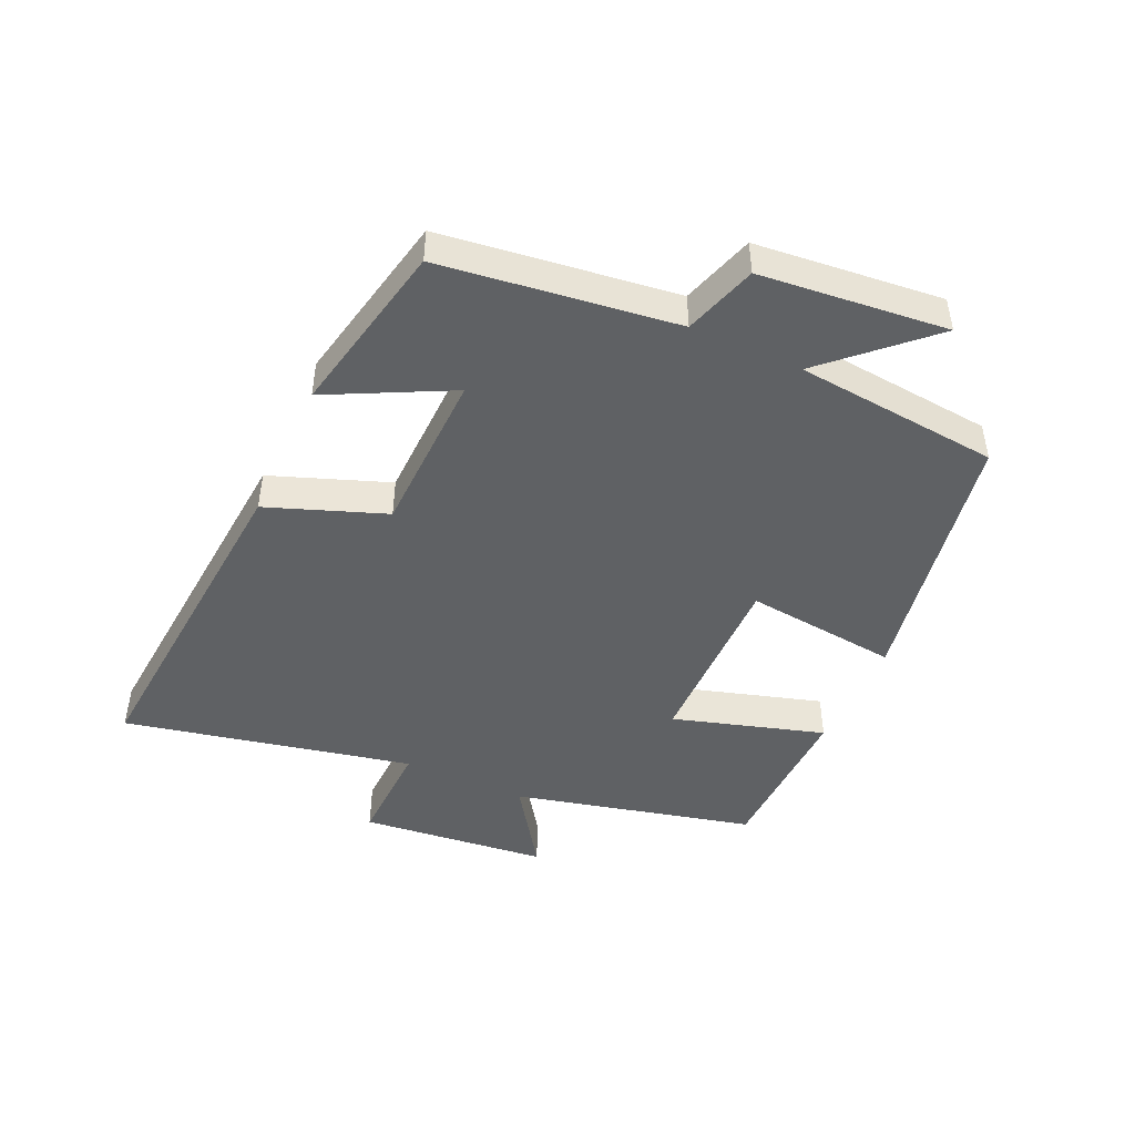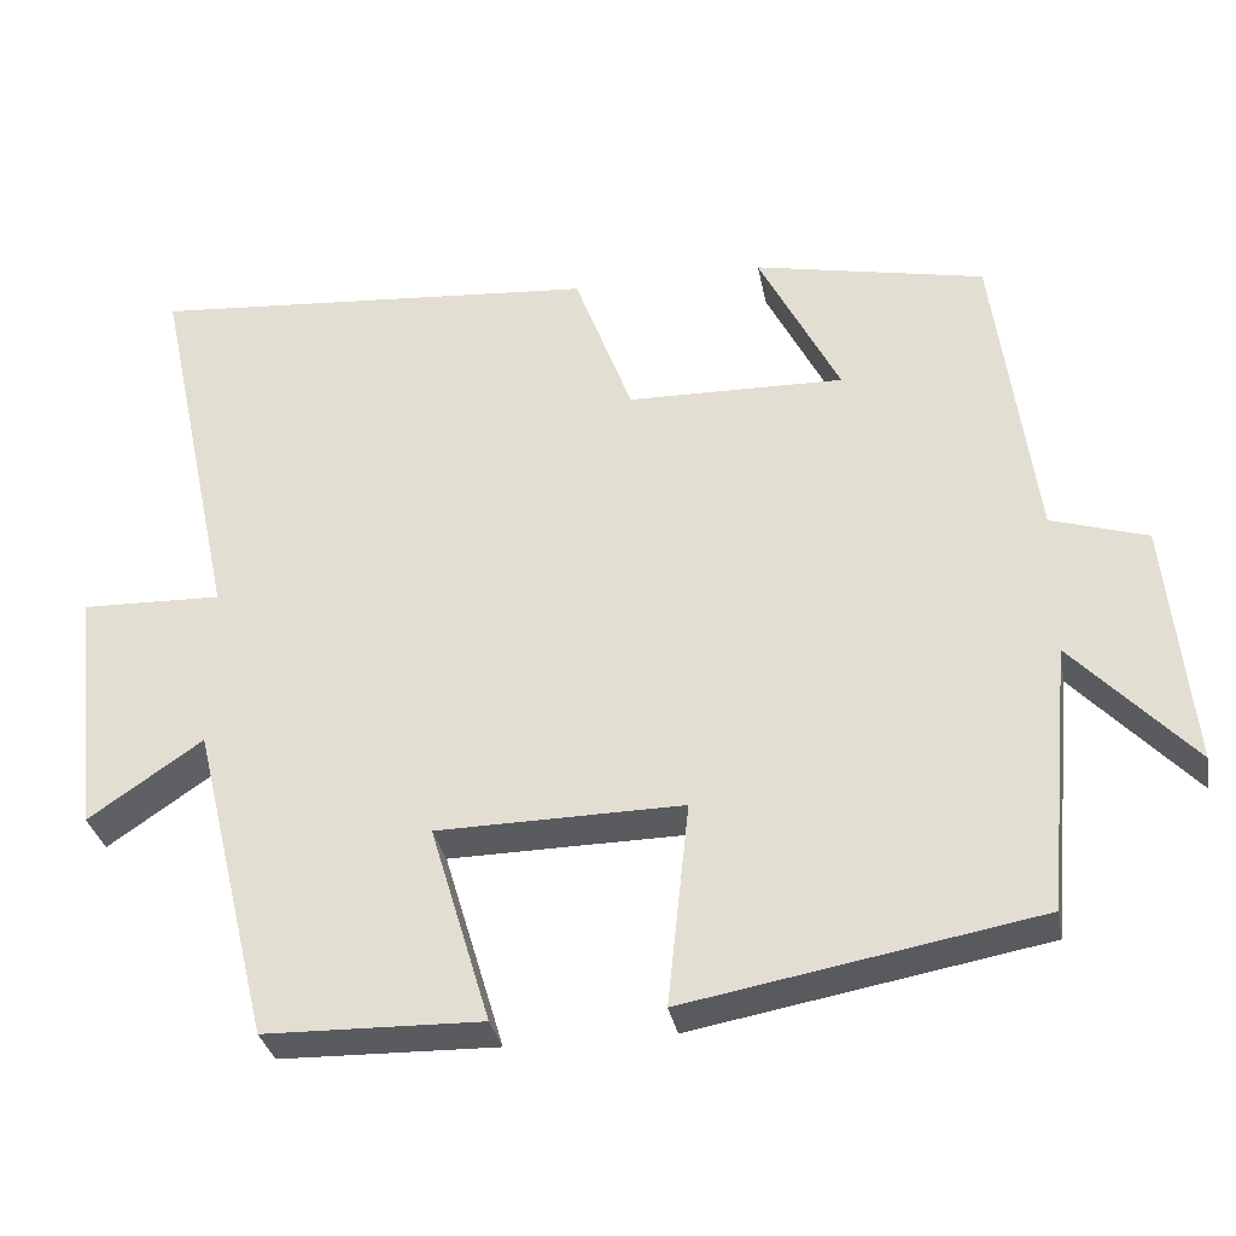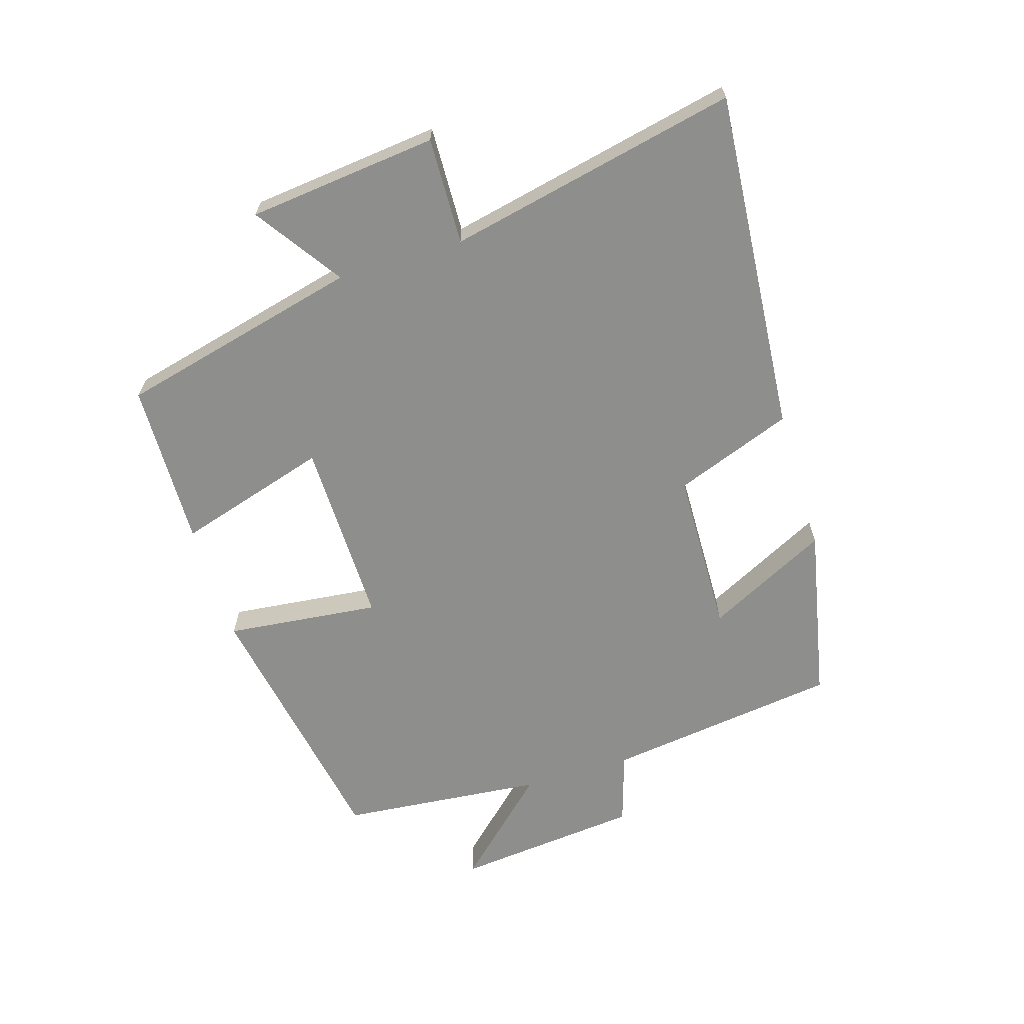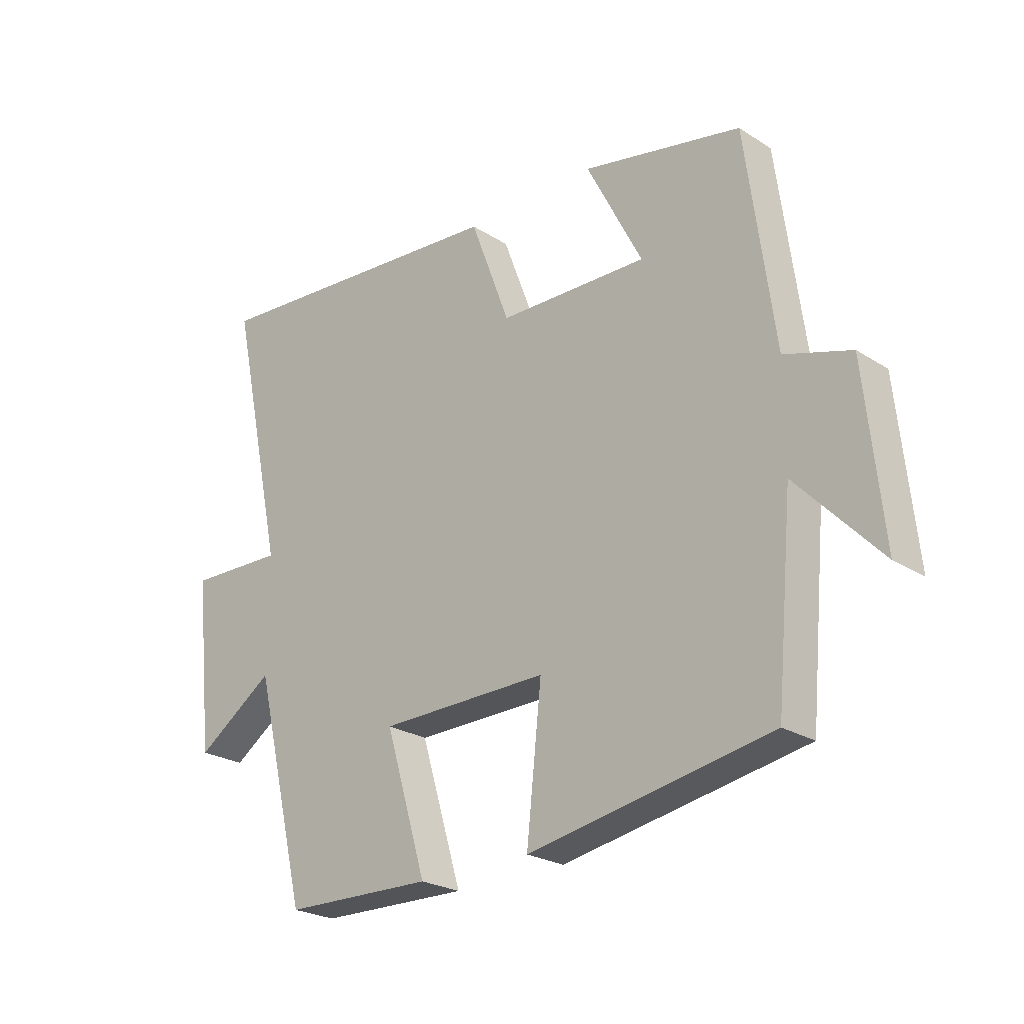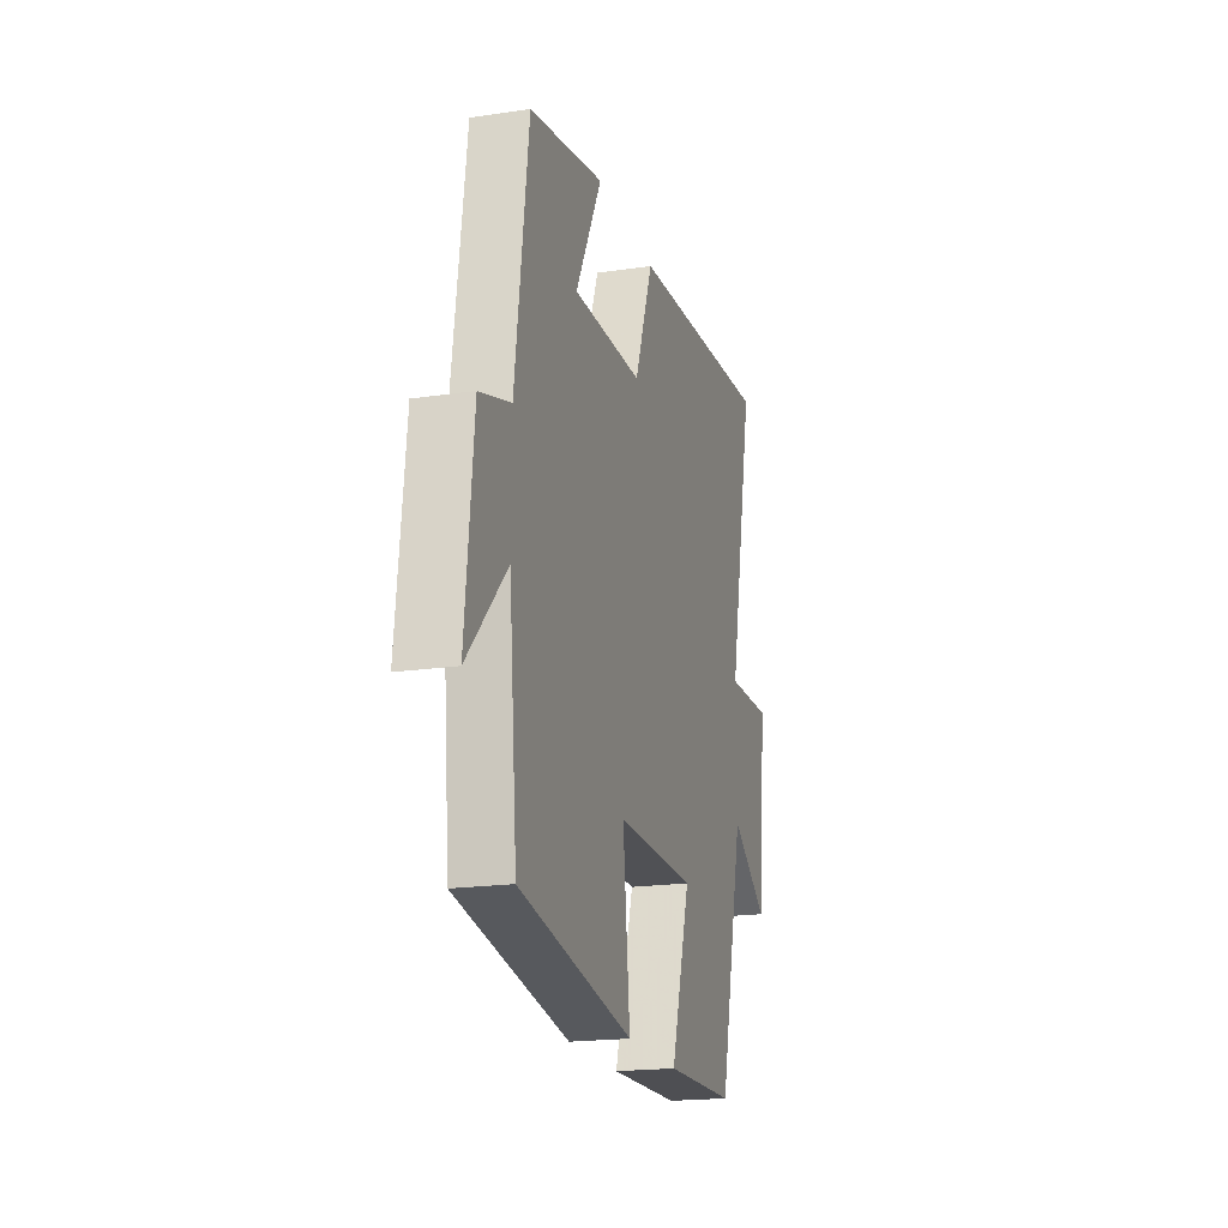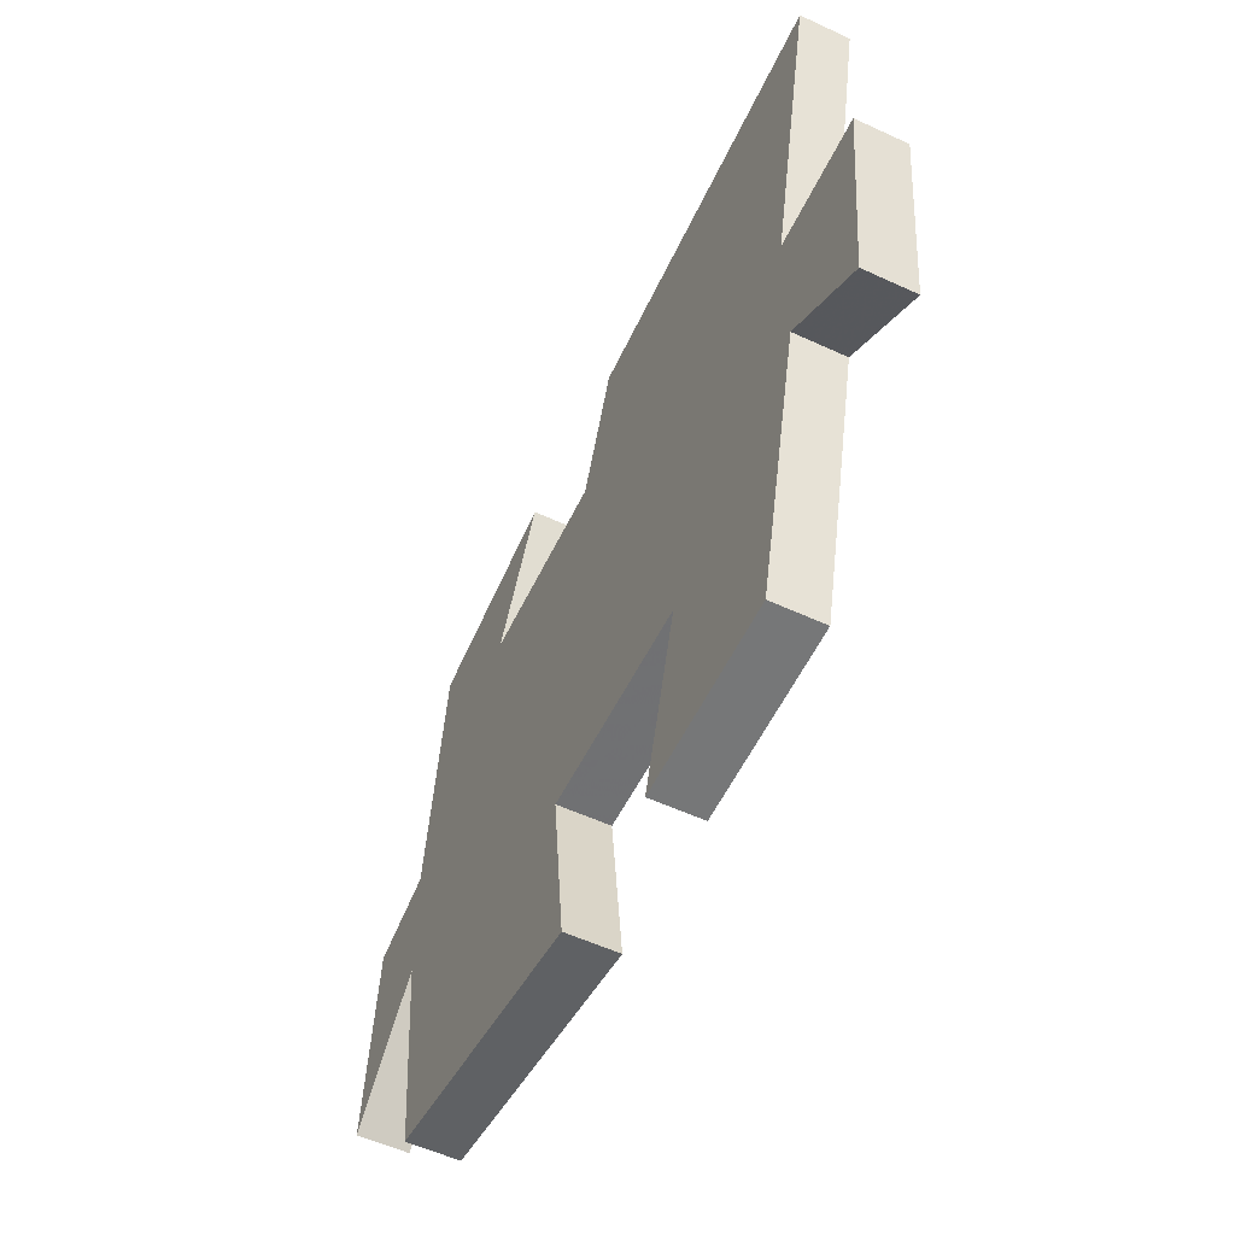
<metadata>
{"format":"obj","ext":"obj","renderer":"f3d","projection":"perspective","resolution":1024,"background":"white","views":[{"elev":-46.2,"azim":65.4,"up":"+Y"},{"elev":-32.3,"azim":10.6,"up":"+Z"},{"elev":-64.8,"azim":-72.9,"up":"+Y"},{"elev":-24.2,"azim":43.6,"up":"+Z"},{"elev":-19.4,"azim":105.6,"up":"+Z"},{"elev":-55.8,"azim":-115.9,"up":"+Z"}]}
</metadata>
<code>
v 0.451 0.07 0.443
v 0.5 0.07 0.074
v 0.615 0.07 0.038
v 0.645 0.07 -0.256
v 0.5 0.07 -0.102
v 0.47 0.07 -0.424
v 0.049 0.07 -0.5
v 0.075 0.07 -0.257
v -0.219 0.07 -0.261
v -0.147 0.07 -0.5
v -0.407 0.07 -0.494
v -0.5 0.07 -0.113
v -0.636 0.07 -0.206
v -0.668 0.07 0.092
v -0.5 0.07 0.087
v -0.598 0.07 0.543
v -0.058 0.07 0.5
v 0.011 0.07 0.315
v 0.271 0.07 0.309
v 0.174 0.07 0.5
v 0.451 0 0.443
v 0.5 0 0.074
v 0.615 0 0.038
v 0.645 0 -0.256
v 0.5 0 -0.102
v 0.47 0 -0.424
v 0.049 0 -0.5
v 0.075 0 -0.257
v -0.219 0 -0.261
v -0.147 0 -0.5
v -0.407 0 -0.494
v -0.5 0 -0.113
v -0.636 0 -0.206
v -0.668 0 0.092
v -0.5 0 0.087
v -0.598 0 0.543
v -0.058 0 0.5
v 0.011 0 0.315
v 0.271 0 0.309
v 0.174 0 0.5
f 19 20 1 2
f 18 19 2
f 15 16 17 18
f 15 18 2
f 12 13 14 15
f 11 12 15
f 10 11 15
f 9 10 15
f 15 2 3
f 9 15 3
f 8 9 3
f 5 6 7 8
f 5 8 3
f 3 4 5
f 22 21 40 39
f 22 39 38
f 38 37 36 35
f 22 38 35
f 35 34 33 32
f 35 32 31
f 35 31 30
f 35 30 29
f 23 22 35
f 23 35 29
f 23 29 28
f 28 27 26 25
f 23 28 25
f 25 24 23
f 1 21 22 2
f 2 22 23 3
f 3 23 24 4
f 4 24 25 5
f 5 25 26 6
f 6 26 27 7
f 7 27 28 8
f 8 28 29 9
f 9 29 30 10
f 10 30 31 11
f 11 31 32 12
f 12 32 33 13
f 13 33 34 14
f 14 34 35 15
f 15 35 36 16
f 16 36 37 17
f 17 37 38 18
f 18 38 39 19
f 19 39 40 20
f 20 40 21 1

</code>
